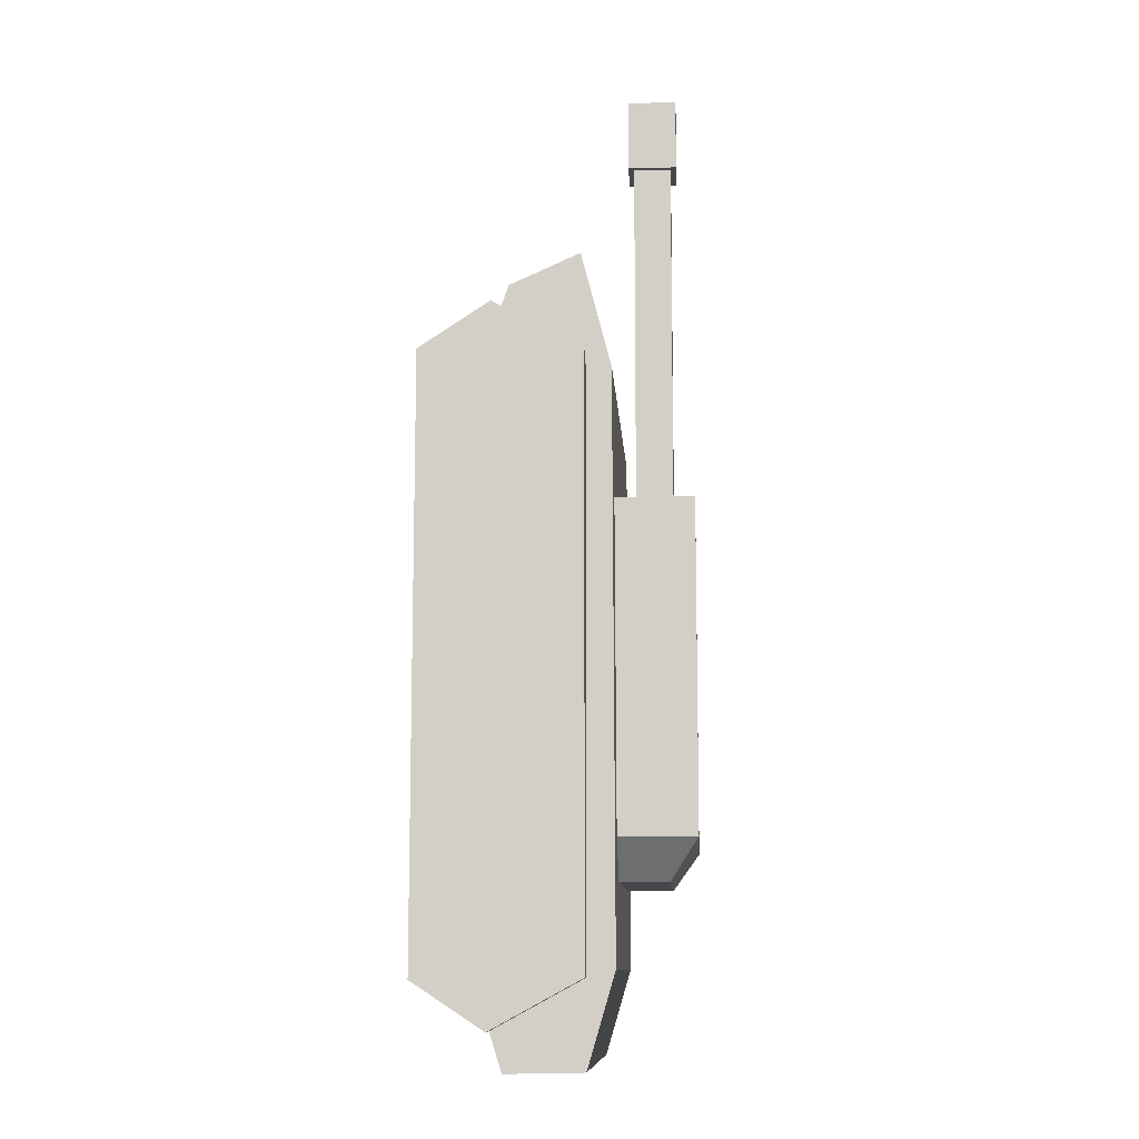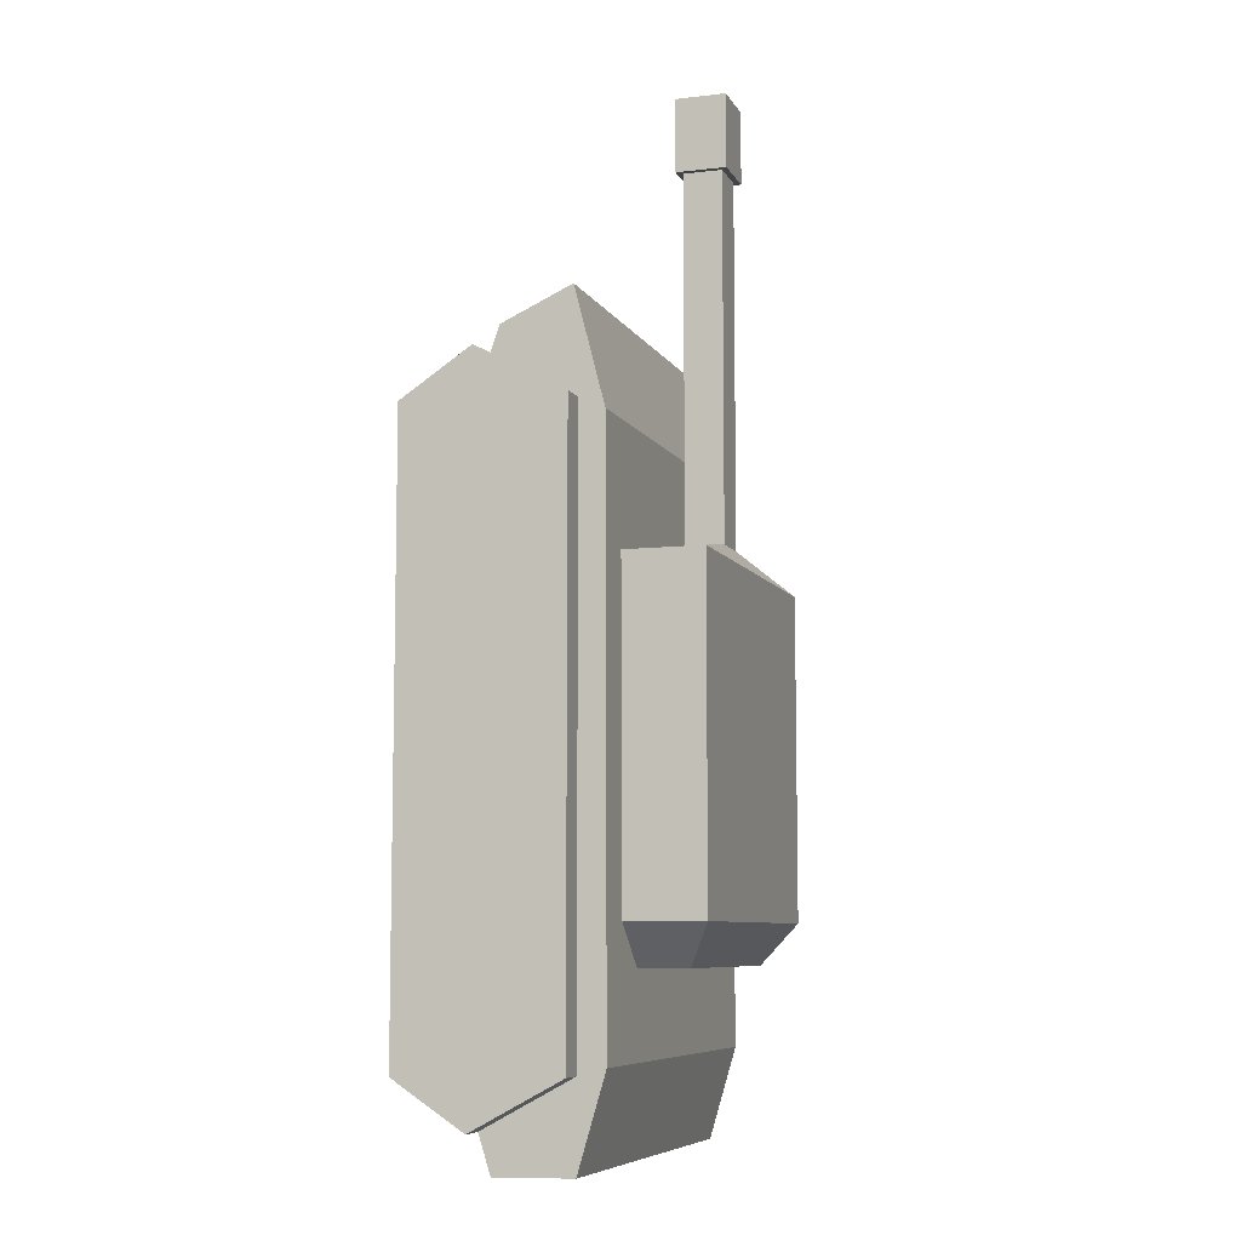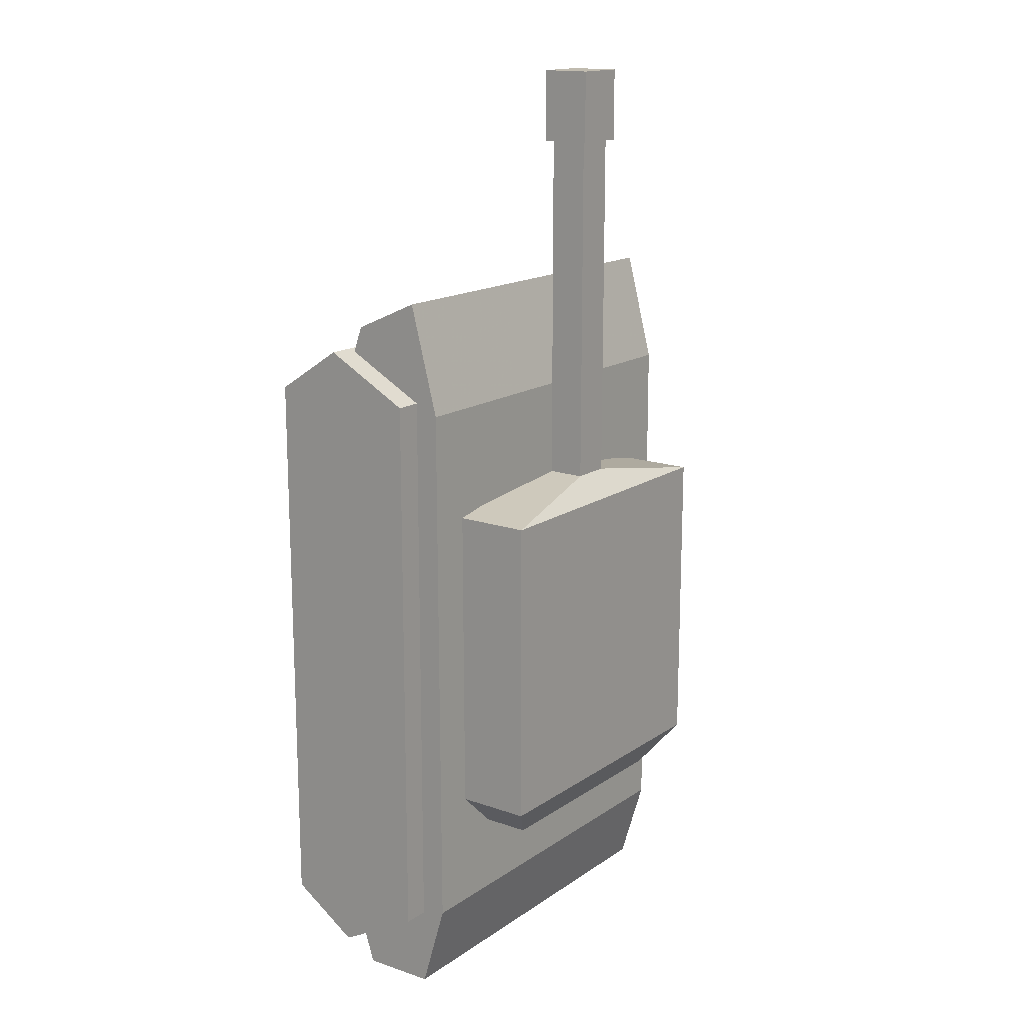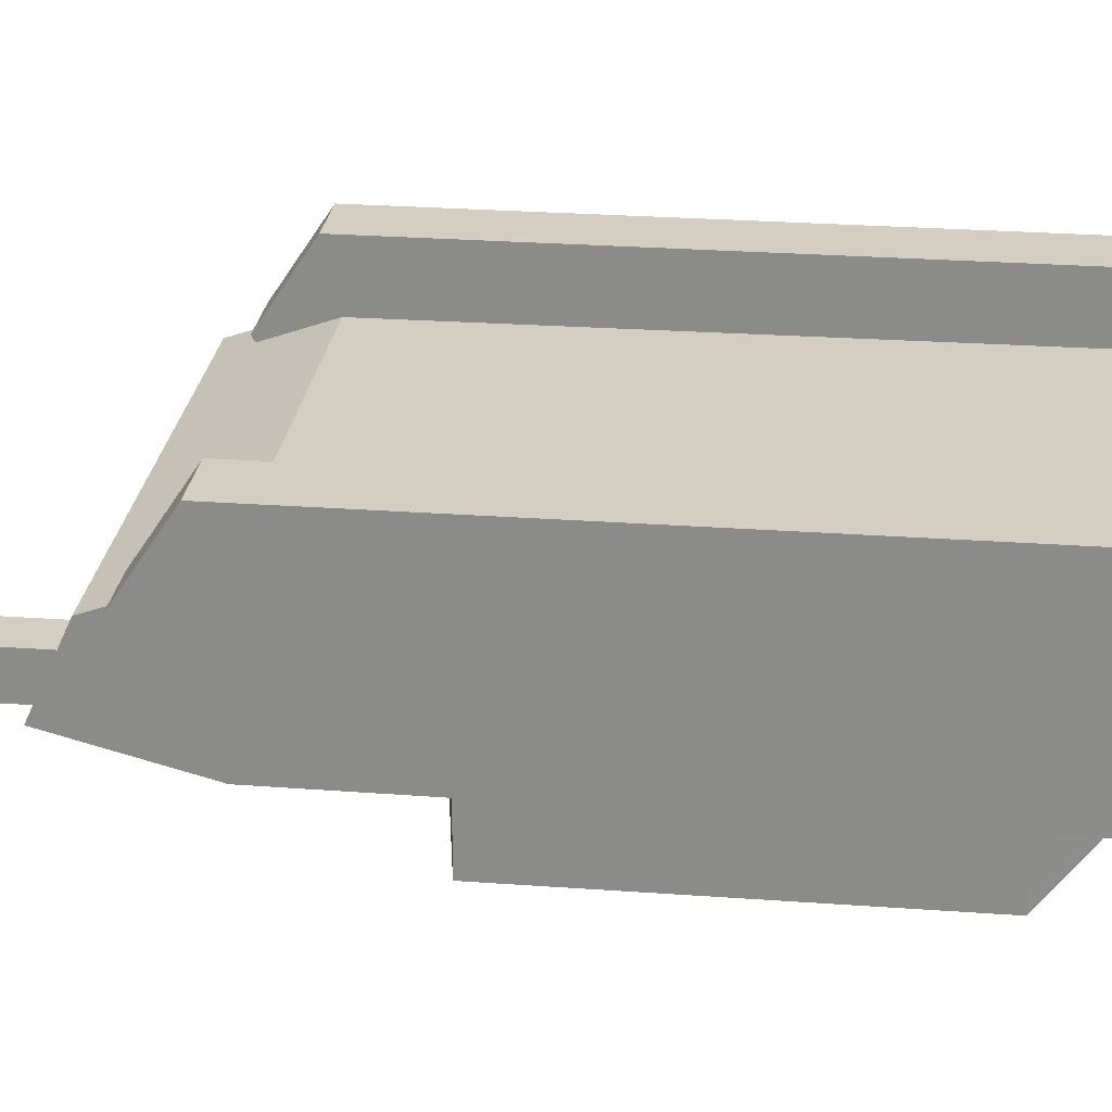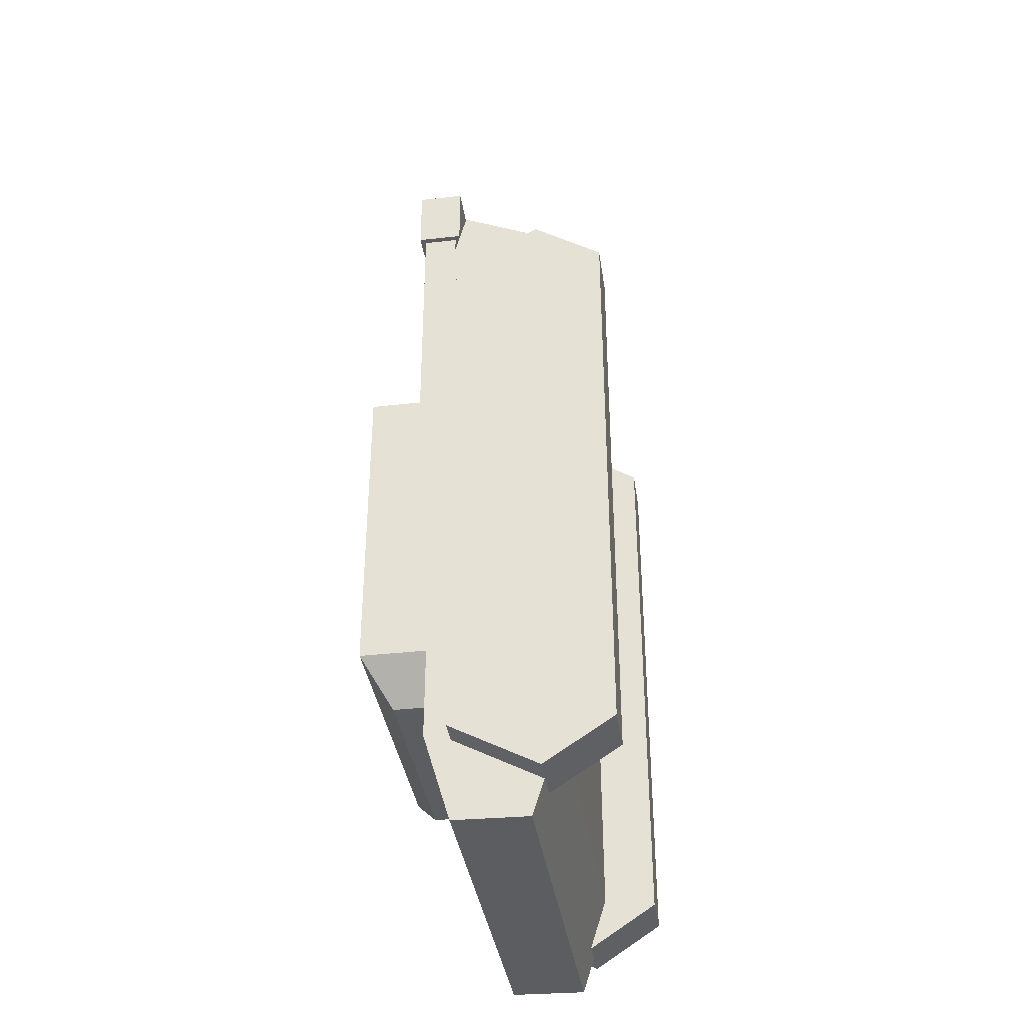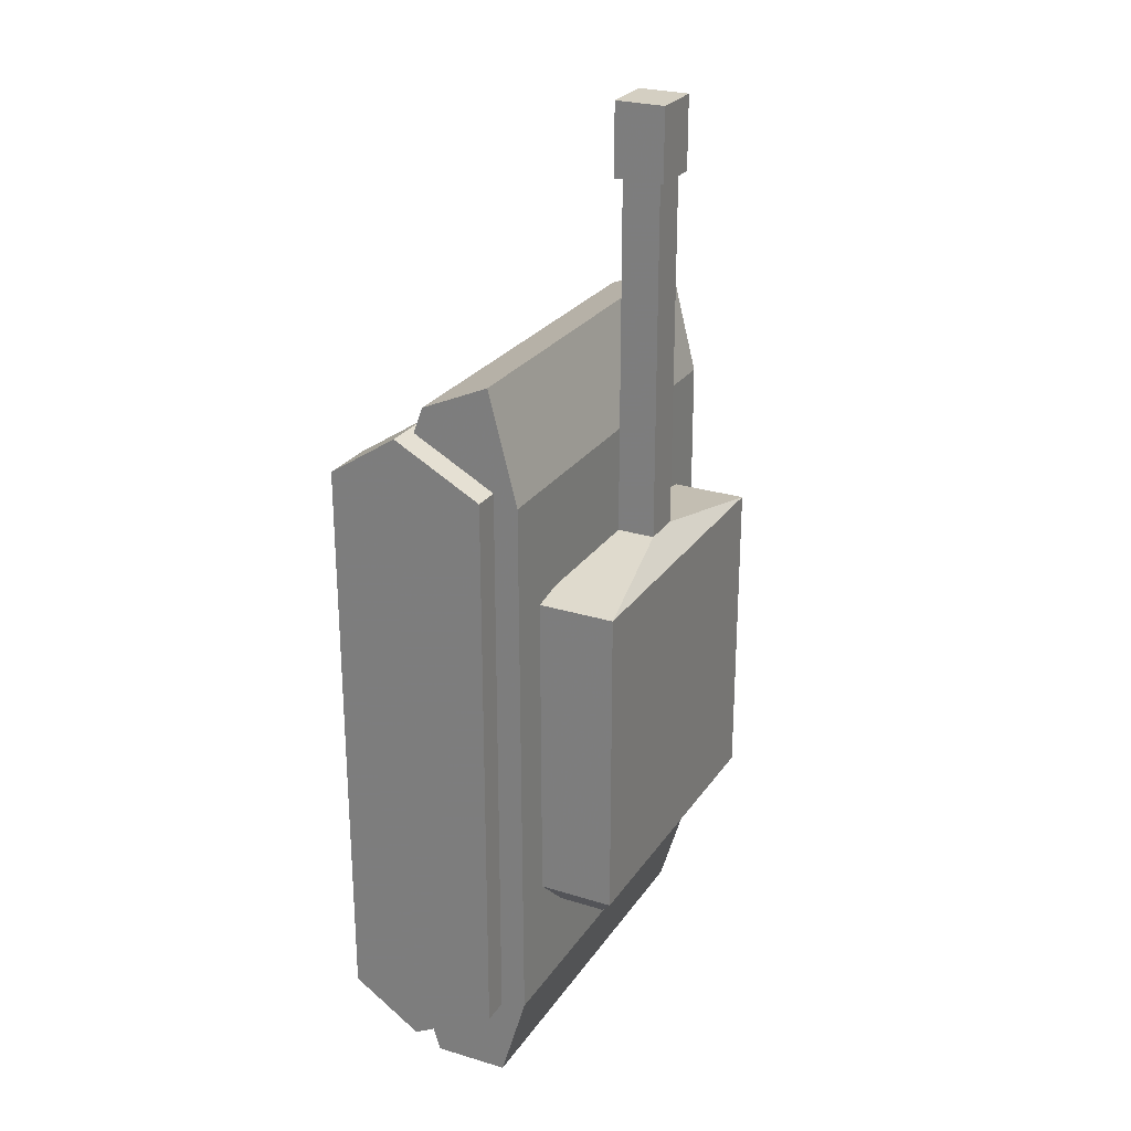
<metadata>
{"format":"obj","ext":"obj","renderer":"f3d","projection":"perspective","resolution":1024,"background":"white","views":[{"elev":-10.7,"azim":-86.5,"up":"+Z"},{"elev":-7.9,"azim":-72.0,"up":"+Z"},{"elev":15.9,"azim":-53.8,"up":"+Z"},{"elev":25.1,"azim":96.9,"up":"+Y"},{"elev":-36.6,"azim":98.3,"up":"+Z"},{"elev":25.8,"azim":-63.5,"up":"+Z"}]}
</metadata>
<code>
o Cube_Cube.004
v 1.09 -0.1587 1.796
v 1.09 -0.1587 -1.796
v -1.09 -0.1587 1.796
v -1.09 -0.1587 -1.796
v 1.265 -0.1298 2.431
v 1.265 0.2968 2.24
v 1.265 -0.3234 -1.753
v 1.265 -0.3122 1.727
v 1.265 0.3121 -2.322
v 1.265 -0.1574 -2.313
v -1.265 -0.1298 2.431
v -1.265 0.2968 2.24
v -1.265 -0.3234 -1.753
v 0 -0.3122 1.727
v 0 0.4793 1.727
v -1.265 -0.3122 1.727
v 0 -0.3234 -1.753
v 0 0.4904 -1.762
v 0 -0.1298 2.431
v 0 0.2968 2.24
v -1.265 0.3121 -2.322
v -1.265 -0.1574 -2.313
v 0 -0.1574 -2.313
v 0 0.3121 -2.322
v 1.09 0.3883 -2.083
v 1.09 0.4904 -1.762
v 1.09 0.3883 1.983
v 1.09 0.3858 -2.091
v 1.265 0.3858 -2.091
v 1.265 -0.1587 -1.796
v -1.09 0.3883 -2.083
v -1.09 0.4904 -1.762
v -1.09 0.3883 1.983
v -1.09 0.3858 -2.091
v -1.265 -0.1587 -1.796
v -1.265 0.3858 -2.091
v -1.09 0.4793 1.727
v 1.09 0.4793 1.727
v -1.265 -0.1587 -1.755
v 1.265 -0.1587 1.727
v 1.265 -0.1587 1.796
v 1.265 -0.1587 -1.755
v -1.09 0.3557 2.074
v 1.09 0.3557 2.074
v -1.265 -0.1587 1.727
v -1.265 -0.1587 1.796
v -1.265 0.3557 2.074
v 1.265 0.3557 2.074
f 25 27 2
f 30 28 2
f 1 41 40
f 31 34 4
f 34 35 4
f 45 46 3
f 40 7 8
f 41 40 8
f 20 5 19
f 26 15 18
f 6 20 44
f 14 5 8
f 17 8 7
f 7 23 17
f 9 23 10
f 10 7 30
f 13 45 16
f 46 47 12
f 11 20 19
f 15 32 18
f 43 33 20
f 11 14 16
f 16 17 13
f 23 13 17
f 23 21 22
f 35 39 13
f 1 48 41
f 25 18 24
f 27 26 38
f 33 32 31
f 21 24 34
f 3 47 43
f 44 1 27
f 1 2 27
f 2 28 25
f 30 29 28
f 30 2 42
f 2 1 40
f 42 2 40
f 4 3 33
f 3 43 33
f 33 31 4
f 34 36 35
f 3 4 45
f 4 35 39
f 39 45 4
f 40 42 7
f 8 5 41
f 5 6 41
f 6 48 41
f 20 6 5
f 26 38 15
f 20 15 27
f 15 38 27
f 27 44 20
f 48 6 44
f 14 19 5
f 17 14 8
f 7 10 23
f 9 24 23
f 7 42 30
f 30 29 10
f 29 9 10
f 13 39 45
f 12 11 46
f 11 16 46
f 16 45 46
f 11 12 20
f 15 37 32
f 37 15 33
f 15 20 33
f 20 12 43
f 12 47 43
f 11 19 14
f 16 14 17
f 23 22 13
f 23 24 21
f 13 22 35
f 22 21 36
f 35 22 36
f 1 44 48
f 9 29 28
f 25 26 18
f 24 9 28
f 28 25 24
f 27 25 26
f 33 37 32
f 18 32 31
f 34 36 21
f 18 31 24
f 31 34 24
f 3 46 47
o Cube.001_Cube.005
v 1.09 -0.1587 1.796
v 1.09 0.3883 2.092
v 1.09 -0.1587 -1.796
v 1.09 0.3883 -2.092
v 1.435 -0.1587 1.796
v 1.435 0.3883 2.092
v 1.435 -0.1587 -1.796
v 1.435 0.3883 -2.092
v 1.09 0.8206 1.808
v 1.09 0.8206 -1.808
v 1.435 0.8206 -1.808
v 1.435 0.8206 1.808
v -1.09 -0.1587 1.796
v -1.09 0.3883 2.092
v -1.09 -0.1587 -1.796
v -1.09 0.3883 -2.092
v -1.435 -0.1587 1.796
v -1.435 0.3883 2.092
v -1.435 -0.1587 -1.796
v -1.435 0.3883 -2.092
v -1.09 0.8206 1.808
v -1.09 0.8206 -1.808
v -1.435 0.8206 -1.808
v -1.435 0.8206 1.808
f 50 51 49
f 52 55 51
f 56 53 55
f 54 49 53
f 55 49 51
f 52 59 56
f 58 60 59
f 56 60 54
f 50 58 52
f 54 57 50
f 63 62 61
f 67 64 63
f 65 68 67
f 61 66 65
f 61 67 63
f 71 64 68
f 72 70 71
f 72 68 66
f 70 62 64
f 69 66 62
f 50 52 51
f 52 56 55
f 56 54 53
f 54 50 49
f 55 53 49
f 52 58 59
f 58 57 60
f 56 59 60
f 50 57 58
f 54 60 57
f 63 64 62
f 67 68 64
f 65 66 68
f 61 62 66
f 61 65 67
f 71 70 64
f 72 69 70
f 72 71 68
f 70 69 62
f 69 72 66
o Cube.002_Cube.006
v 0.1279 -0.4182 1.151
v 0.1279 -0.6555 1.151
v 1 -0.7933 -1
v -0.1279 -0.4182 1.151
v -0.1279 -0.6555 1.151
v -1 -0.7933 -1
v 1 -0.7933 1
v -1 -0.7933 1
v 0.1279 -0.4182 3.385
v 0.1279 -0.6555 3.385
v -0.1279 -0.6555 3.385
v -0.1279 -0.4182 3.385
v 0.1677 -0.3812 3.385
v 0.1677 -0.6925 3.385
v -0.1677 -0.6925 3.385
v -0.1677 -0.3812 3.385
v 0.1677 -0.3812 3.835
v 0.1677 -0.6925 3.835
v -0.1677 -0.6925 3.835
v -0.1677 -0.3812 3.835
v 0.741 -0.6227 -1.249
v -0.741 -0.6227 -1.249
v 0 -0.3218 -1.249
v -1 -0.3145 1
v -0.7845 -0.3144 1.037
v 0 -0.3144 1.037
v -1 -0.321 -1
v -0.741 -0.3218 -1.249
v 1 -0.321 -1
v 0.741 -0.3218 -1.249
v 1 -0.3145 1
v 0.7845 -0.3144 1.037
f 99 94 78
f 74 83 77
f 75 80 78
f 74 103 104
f 96 77 97
f 73 104 98
f 77 79 74
f 84 87 88
f 77 84 76
f 76 81 73
f 73 82 74
f 88 89 85
f 81 88 85
f 82 85 86
f 83 86 87
f 91 89 92
f 85 90 86
f 86 91 87
f 87 92 88
f 78 93 75
f 95 93 94
f 101 103 104
f 101 79 75
f 101 93 102
f 99 80 96
f 97 96 99
f 99 100 94
f 74 82 83
f 75 79 80
f 104 73 74
f 74 79 103
f 80 77 96
f 77 76 97
f 97 76 98
f 76 73 98
f 77 80 79
f 84 83 87
f 77 83 84
f 76 84 81
f 73 81 82
f 88 92 89
f 81 84 88
f 82 81 85
f 83 82 86
f 91 90 89
f 85 89 90
f 86 90 91
f 87 91 92
f 78 94 93
f 94 100 95
f 95 102 93
f 104 98 101
f 98 95 101
f 95 102 101
f 101 103 79
f 101 75 93
f 99 78 80
f 100 95 99
f 95 98 99
f 98 97 99

</code>
